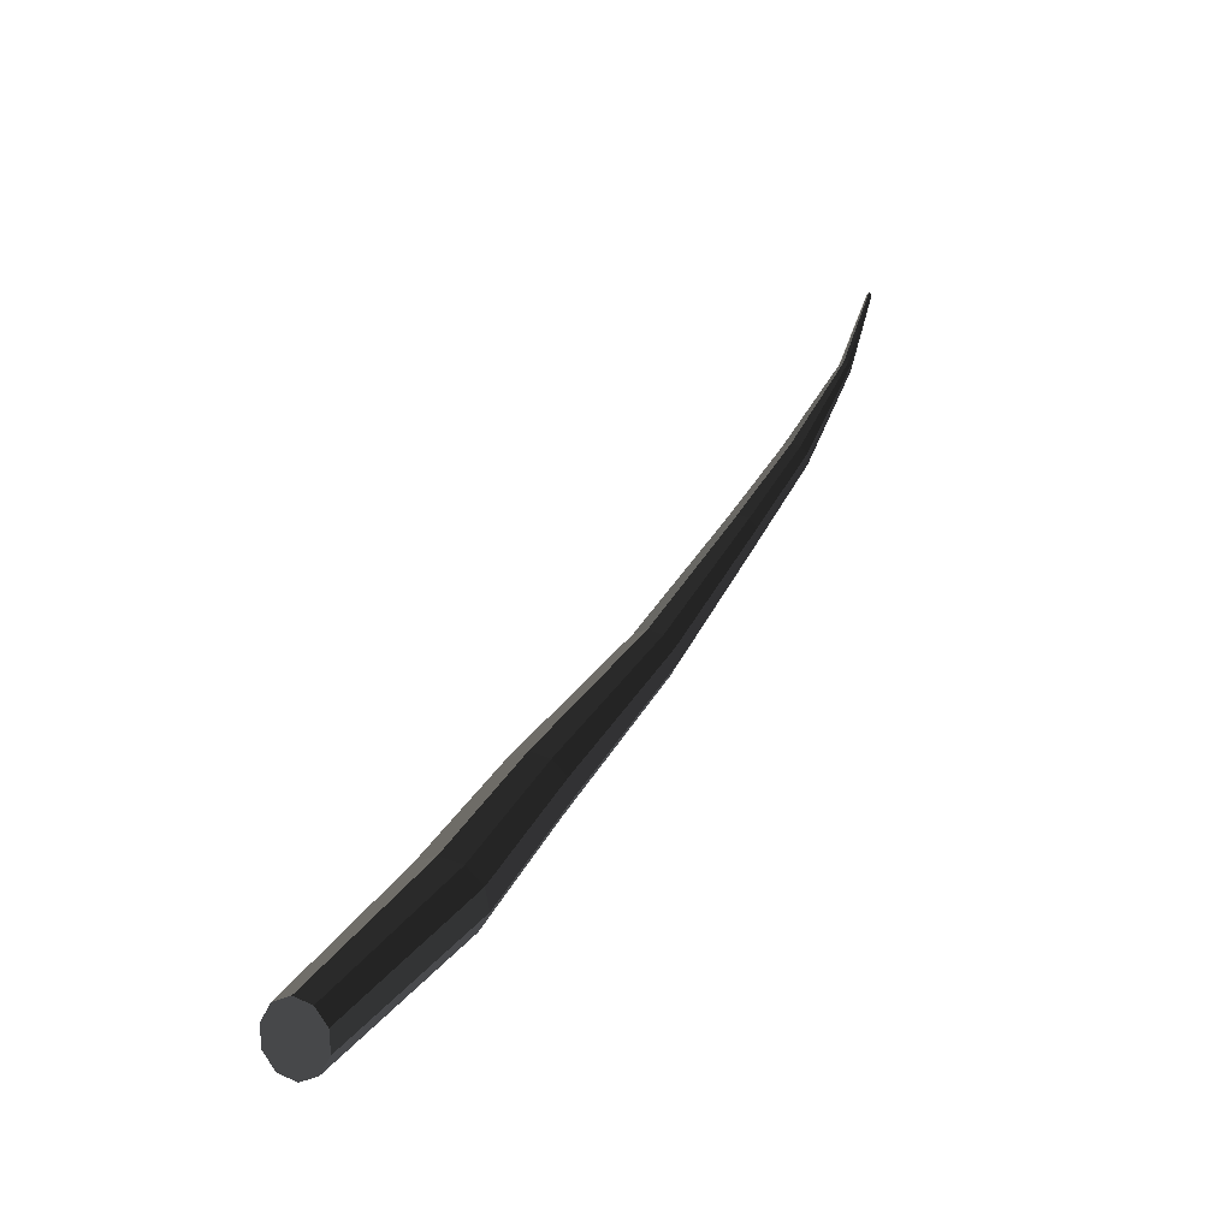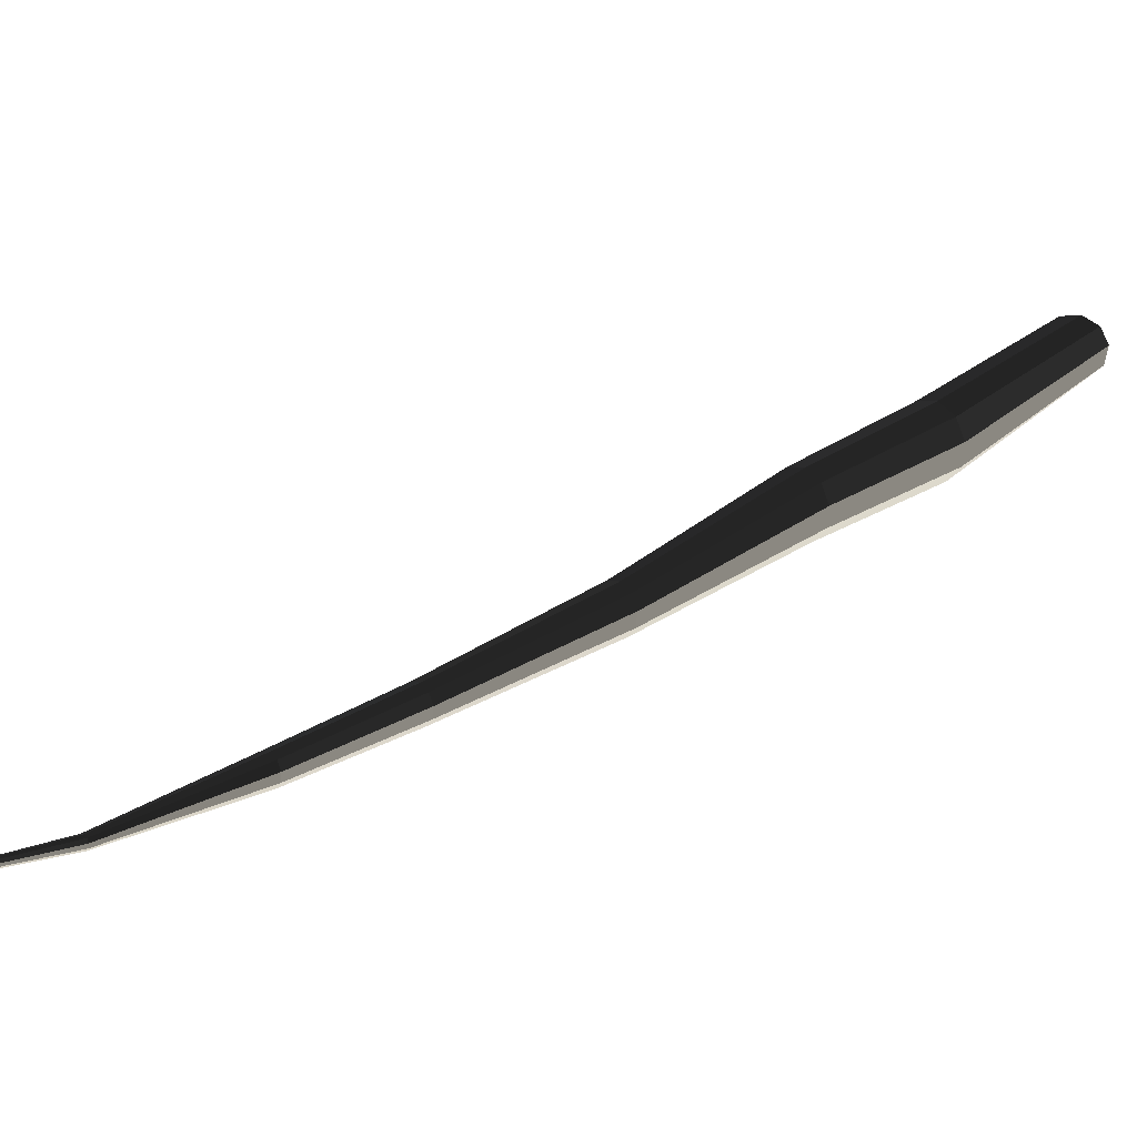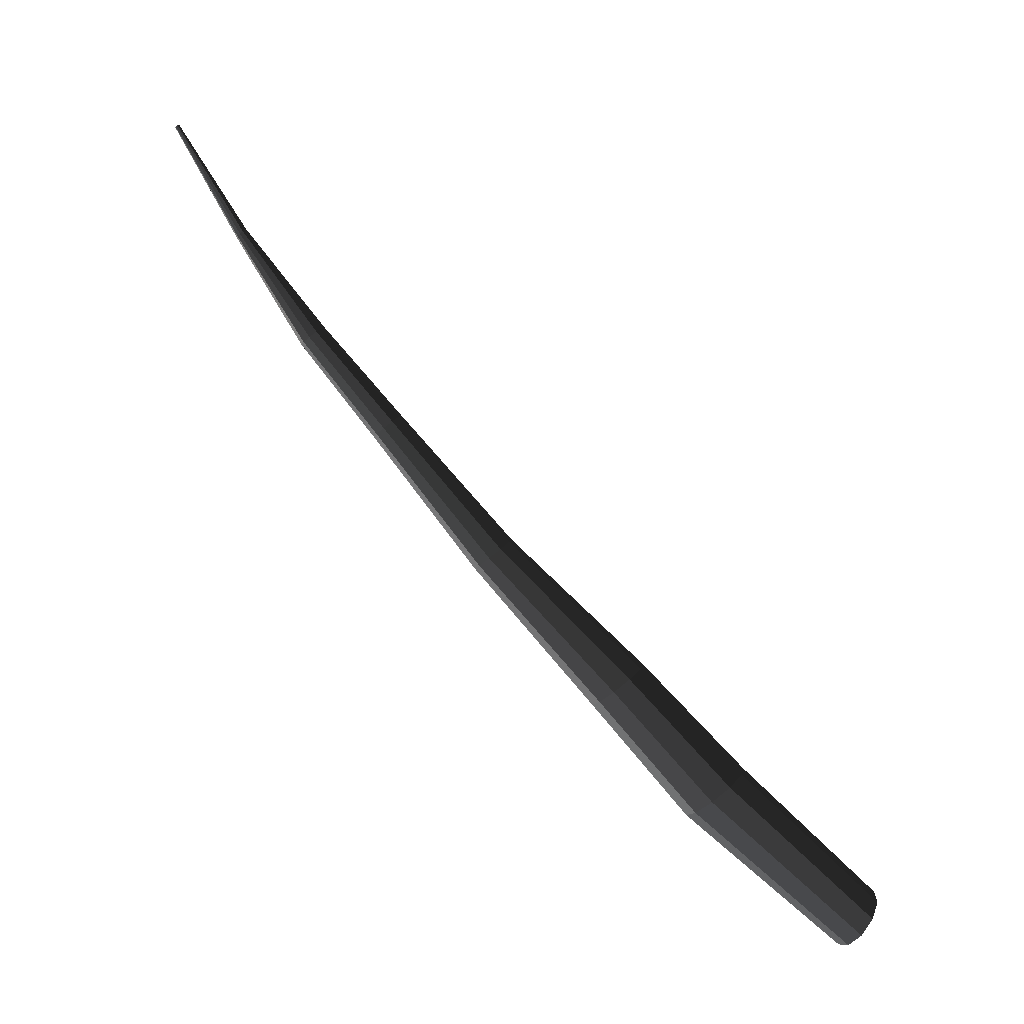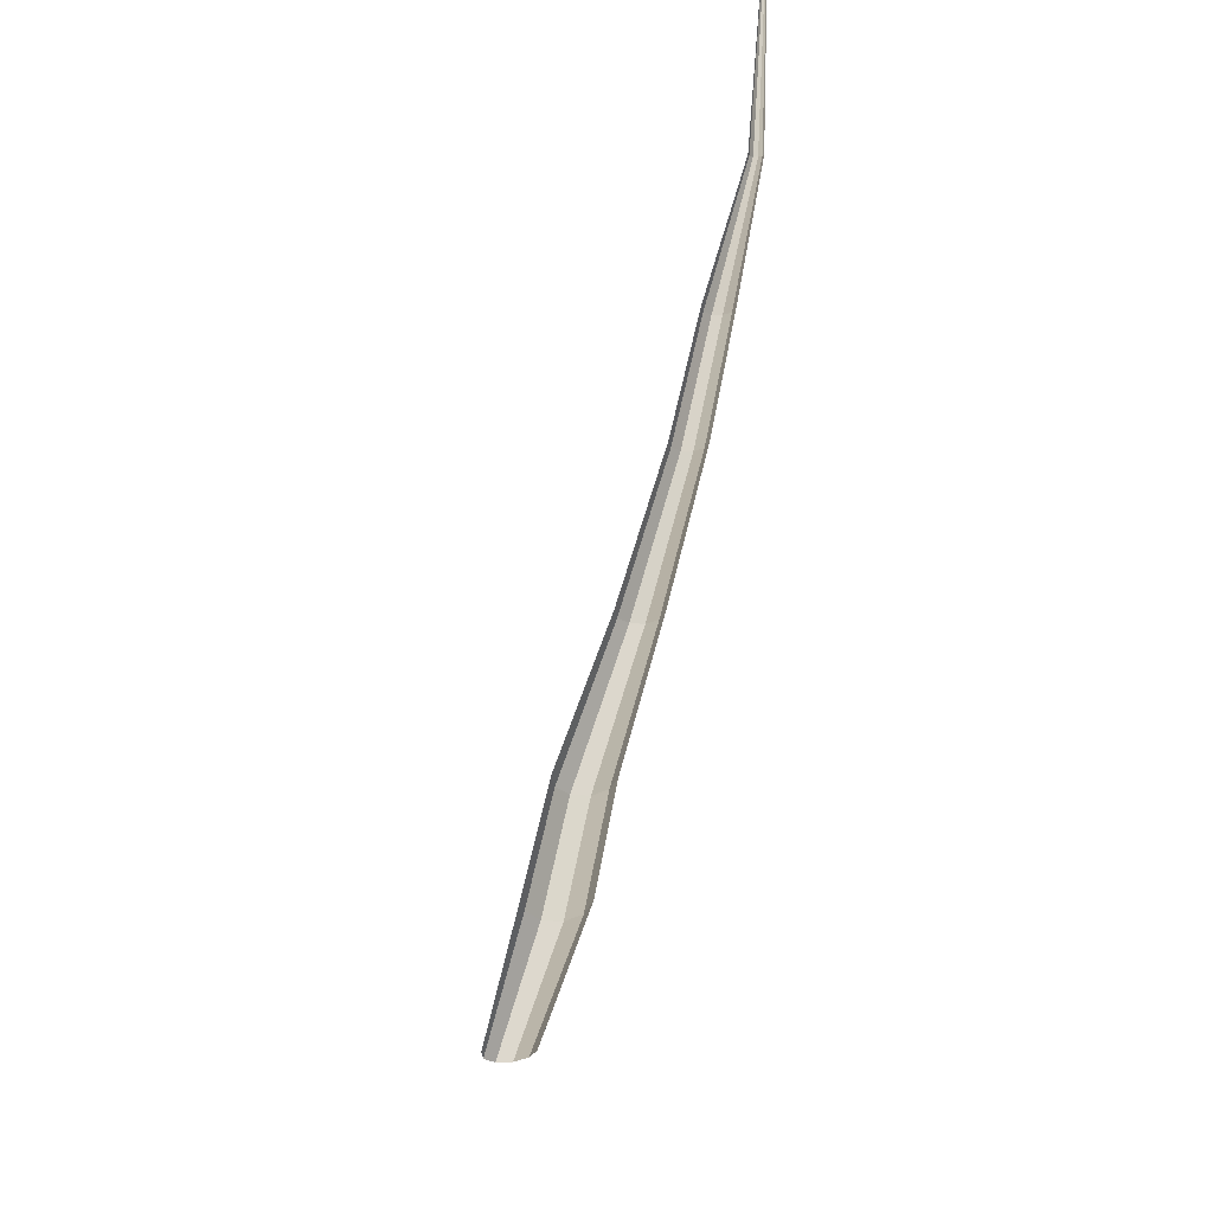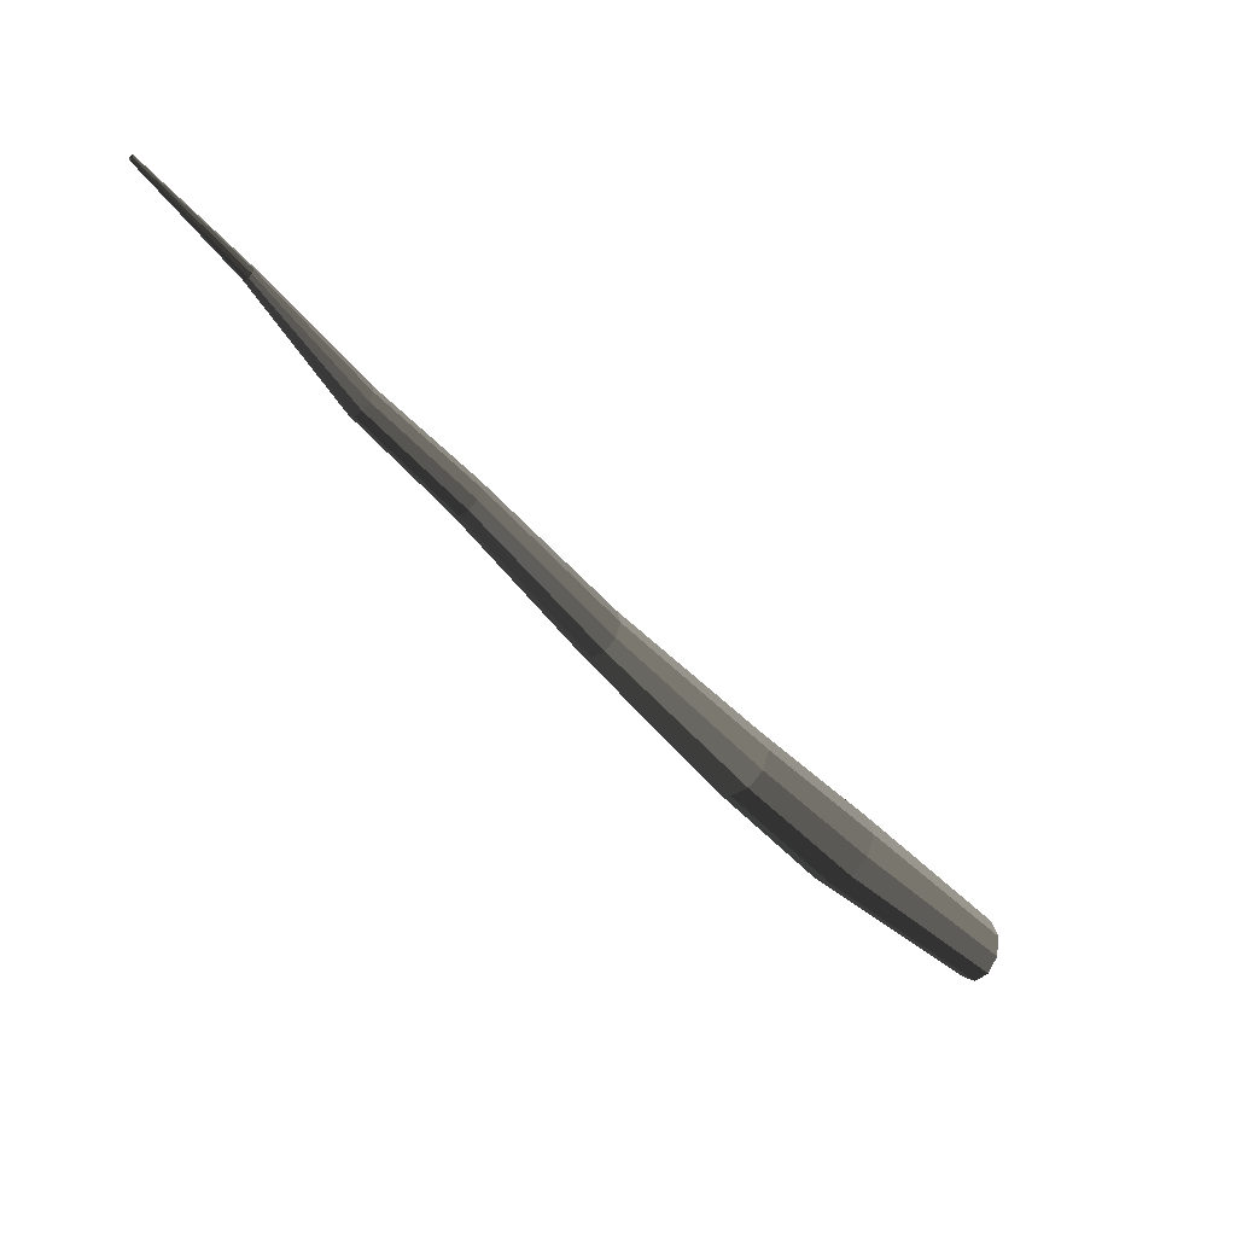
<metadata>
{"format":"obj","ext":"obj","renderer":"f3d","projection":"perspective","resolution":1024,"background":"white","views":[{"elev":-19.4,"azim":104.0,"up":"+Y"},{"elev":6.5,"azim":-85.6,"up":"+Z"},{"elev":-21.2,"azim":-36.2,"up":"+Y"},{"elev":72.3,"azim":78.5,"up":"+Y"},{"elev":38.6,"azim":-28.7,"up":"+Y"}]}
</metadata>
<code>
v 0.161 -0.2251 0.09903
v 0.1639 -0.2221 0.08454
v 0.1572 -0.2333 0.0941
v 0.1659 -0.2158 0.09842
v 0.1701 -0.2089 0.09251
v 0.1719 -0.2071 0.08356
v 0.1706 -0.211 0.07498
v 0.1668 -0.2191 0.07006
v 0.1619 -0.2284 0.07067
v 0.1578 -0.2353 0.07657
v 0.1559 -0.2372 0.08552
v 0.1572 -0.2333 0.0941
v 0.09066 -0.1656 0.05709
v 0.09773 -0.1579 0.06348
v 0.161 -0.2251 0.09903
v 0.161 -0.2251 0.09903
v 0.09773 -0.1579 0.06348
v 0.1067 -0.1494 0.06308
v 0.1659 -0.2158 0.09842
v 0.1659 -0.2158 0.09842
v 0.1067 -0.1494 0.06308
v 0.1143 -0.1434 0.05604
v 0.1701 -0.2089 0.09251
v 0.1701 -0.2089 0.09251
v 0.1143 -0.1434 0.05604
v 0.1174 -0.142 0.04504
v 0.1719 -0.2071 0.08356
v 0.1719 -0.2071 0.08356
v 0.1174 -0.142 0.04504
v 0.115 -0.1459 0.0343
v 0.1706 -0.211 0.07498
v 0.1706 -0.211 0.07498
v 0.115 -0.1459 0.0343
v 0.1079 -0.1536 0.0279
v 0.1668 -0.2191 0.07006
v 0.1668 -0.2191 0.07006
v 0.1079 -0.1536 0.0279
v 0.09891 -0.1621 0.02831
v 0.1619 -0.2284 0.07067
v 0.1619 -0.2284 0.07067
v 0.09891 -0.1621 0.02831
v 0.09139 -0.1681 0.03535
v 0.1578 -0.2353 0.07657
v 0.1578 -0.2353 0.07657
v 0.09139 -0.1681 0.03535
v 0.08824 -0.1695 0.04634
v 0.1559 -0.2372 0.08552
v 0.1559 -0.2372 0.08552
v 0.08824 -0.1695 0.04634
v 0.09066 -0.1656 0.05709
v 0.1572 -0.2333 0.0941
v 0.09066 -0.1656 0.05709
v 0.04624 -0.1075 0.03197
v 0.05253 -0.1007 0.03766
v 0.09773 -0.1579 0.06348
v 0.09773 -0.1579 0.06348
v 0.05253 -0.1007 0.03766
v 0.06056 -0.09313 0.0373
v 0.1067 -0.1494 0.06308
v 0.1067 -0.1494 0.06308
v 0.06056 -0.09313 0.0373
v 0.06725 -0.08773 0.03103
v 0.1143 -0.1434 0.05604
v 0.1143 -0.1434 0.05604
v 0.06725 -0.08773 0.03103
v 0.07006 -0.08654 0.02124
v 0.1174 -0.142 0.04504
v 0.1174 -0.142 0.04504
v 0.07006 -0.08654 0.02124
v 0.0679 -0.09001 0.01167
v 0.115 -0.1459 0.0343
v 0.115 -0.1459 0.0343
v 0.0679 -0.09001 0.01167
v 0.06162 -0.09682 0.00597
v 0.1079 -0.1536 0.0279
v 0.1079 -0.1536 0.0279
v 0.06162 -0.09682 0.00597
v 0.05358 -0.1044 0.006328
v 0.09891 -0.1621 0.02831
v 0.09891 -0.1621 0.02831
v 0.05358 -0.1044 0.006328
v 0.04689 -0.1098 0.0126
v 0.09139 -0.1681 0.03535
v 0.09139 -0.1681 0.03535
v 0.04689 -0.1098 0.0126
v 0.04408 -0.111 0.0224
v 0.08824 -0.1695 0.04634
v 0.08824 -0.1695 0.04634
v 0.04408 -0.111 0.0224
v 0.04624 -0.1075 0.03197
v 0.09066 -0.1656 0.05709
v 0.04624 -0.1075 0.03197
v -0.006213 -0.03113 -0.008923
v -0.001575 -0.02611 -0.004725
v 0.05253 -0.1007 0.03766
v 0.05253 -0.1007 0.03766
v -0.001575 -0.02611 -0.004725
v 0.004345 -0.02054 -0.004987
v 0.06056 -0.09313 0.0373
v 0.06056 -0.09313 0.0373
v 0.004345 -0.02054 -0.004987
v 0.009277 -0.01656 -0.009616
v 0.06725 -0.08773 0.03103
v 0.06725 -0.08773 0.03103
v 0.009277 -0.01656 -0.009616
v 0.01135 -0.01568 -0.01684
v 0.07006 -0.08654 0.02124
v 0.07006 -0.08654 0.02124
v 0.01135 -0.01568 -0.01684
v 0.009759 -0.01824 -0.0239
v 0.0679 -0.09001 0.01167
v 0.0679 -0.09001 0.01167
v 0.009759 -0.01824 -0.0239
v 0.005116 -0.02326 -0.02809
v 0.06162 -0.09682 0.00597
v 0.06162 -0.09682 0.00597
v 0.005116 -0.02326 -0.02809
v -0.0008007 -0.02882 -0.02783
v 0.05358 -0.1044 0.006328
v 0.05358 -0.1044 0.006328
v -0.0008007 -0.02882 -0.02783
v -0.005736 -0.03281 -0.0232
v 0.04689 -0.1098 0.0126
v 0.04689 -0.1098 0.0126
v -0.005736 -0.03281 -0.0232
v -0.007813 -0.03369 -0.01598
v 0.04408 -0.111 0.0224
v 0.04408 -0.111 0.0224
v -0.007813 -0.03369 -0.01598
v -0.006213 -0.03113 -0.008923
v 0.04624 -0.1075 0.03197
v -0.006213 -0.03113 -0.008923
v -0.05461 0.04535 -0.04261
v -0.05108 0.04916 -0.03943
v -0.001575 -0.02611 -0.004725
v -0.001575 -0.02611 -0.004725
v -0.05108 0.04916 -0.03943
v -0.04658 0.05339 -0.03963
v 0.004345 -0.02054 -0.004987
v 0.004345 -0.02054 -0.004987
v -0.04658 0.05339 -0.03963
v -0.04283 0.05641 -0.04314
v 0.009277 -0.01656 -0.009616
v 0.009277 -0.01656 -0.009616
v -0.04283 0.05641 -0.04314
v -0.04127 0.05708 -0.04862
v 0.01135 -0.01568 -0.01684
v 0.01135 -0.01568 -0.01684
v -0.04127 0.05708 -0.04862
v -0.04247 0.05514 -0.05398
v 0.009759 -0.01824 -0.0239
v 0.009759 -0.01824 -0.0239
v -0.04247 0.05514 -0.05398
v -0.046 0.05132 -0.05717
v 0.005116 -0.02326 -0.02809
v 0.005116 -0.02326 -0.02809
v -0.046 0.05132 -0.05717
v -0.0505 0.0471 -0.05697
v -0.0008007 -0.02882 -0.02783
v -0.0008007 -0.02882 -0.02783
v -0.0505 0.0471 -0.05697
v -0.05424 0.04407 -0.05346
v -0.005736 -0.03281 -0.0232
v -0.005736 -0.03281 -0.0232
v -0.05424 0.04407 -0.05346
v -0.05581 0.04341 -0.04797
v -0.007813 -0.03369 -0.01598
v -0.007813 -0.03369 -0.01598
v -0.05581 0.04341 -0.04797
v -0.05461 0.04535 -0.04261
v -0.006213 -0.03113 -0.008923
v -0.05461 0.04535 -0.04261
v -0.09232 0.09868 -0.06333
v -0.08939 0.1019 -0.06068
v -0.05108 0.04916 -0.03943
v -0.05108 0.04916 -0.03943
v -0.08939 0.1019 -0.06068
v -0.08564 0.1054 -0.06084
v -0.04658 0.05339 -0.03963
v -0.04658 0.05339 -0.03963
v -0.08564 0.1054 -0.06084
v -0.08252 0.1079 -0.06377
v -0.04283 0.05641 -0.04314
v -0.04283 0.05641 -0.04314
v -0.08252 0.1079 -0.06377
v -0.08121 0.1084 -0.06834
v -0.04127 0.05708 -0.04862
v -0.04127 0.05708 -0.04862
v -0.08121 0.1084 -0.06834
v -0.08222 0.1068 -0.0728
v -0.04247 0.05514 -0.05398
v -0.04247 0.05514 -0.05398
v -0.08222 0.1068 -0.0728
v -0.08515 0.1037 -0.07546
v -0.046 0.05132 -0.05717
v -0.046 0.05132 -0.05717
v -0.08515 0.1037 -0.07546
v -0.08889 0.1001 -0.07529
v -0.0505 0.0471 -0.05697
v -0.0505 0.0471 -0.05697
v -0.08889 0.1001 -0.07529
v -0.09201 0.09762 -0.07236
v -0.05424 0.04407 -0.05346
v -0.05424 0.04407 -0.05346
v -0.09201 0.09762 -0.07236
v -0.09332 0.09706 -0.0678
v -0.05581 0.04341 -0.04797
v -0.05581 0.04341 -0.04797
v -0.09332 0.09706 -0.0678
v -0.09232 0.09868 -0.06333
v -0.05461 0.04535 -0.04261
v -0.09232 0.09868 -0.06333
v -0.1269 0.164 -0.0874
v -0.1256 0.1654 -0.08624
v -0.08939 0.1019 -0.06068
v -0.08939 0.1019 -0.06068
v -0.1256 0.1654 -0.08624
v -0.1239 0.167 -0.08631
v -0.08564 0.1054 -0.06084
v -0.08564 0.1054 -0.06084
v -0.1239 0.167 -0.08631
v -0.1226 0.1681 -0.08759
v -0.08252 0.1079 -0.06377
v -0.08252 0.1079 -0.06377
v -0.1226 0.1681 -0.08759
v -0.122 0.1683 -0.0896
v -0.08121 0.1084 -0.06834
v -0.08121 0.1084 -0.06834
v -0.122 0.1683 -0.0896
v -0.1224 0.1676 -0.09155
v -0.08222 0.1068 -0.0728
v -0.08222 0.1068 -0.0728
v -0.1224 0.1676 -0.09155
v -0.1237 0.1662 -0.09272
v -0.08515 0.1037 -0.07546
v -0.08515 0.1037 -0.07546
v -0.1237 0.1662 -0.09272
v -0.1254 0.1647 -0.09264
v -0.08889 0.1001 -0.07529
v -0.08889 0.1001 -0.07529
v -0.1254 0.1647 -0.09264
v -0.1267 0.1636 -0.09136
v -0.09201 0.09762 -0.07236
v -0.09201 0.09762 -0.07236
v -0.1267 0.1636 -0.09136
v -0.1273 0.1633 -0.08936
v -0.09332 0.09706 -0.0678
v -0.09332 0.09706 -0.0678
v -0.1273 0.1633 -0.08936
v -0.1269 0.164 -0.0874
v -0.09232 0.09868 -0.06333
v -0.1269 0.164 -0.0874
v -0.1661 0.2258 -0.09727
v -0.1657 0.2263 -0.09683
v -0.1256 0.1654 -0.08624
v -0.1256 0.1654 -0.08624
v -0.1657 0.2263 -0.09683
v -0.165 0.2269 -0.09686
v -0.1239 0.167 -0.08631
v -0.1239 0.167 -0.08631
v -0.165 0.2269 -0.09686
v -0.1645 0.2273 -0.09735
v -0.1226 0.1681 -0.08759
v -0.1226 0.1681 -0.08759
v -0.1645 0.2273 -0.09735
v -0.1643 0.2274 -0.09811
v -0.122 0.1683 -0.0896
v -0.122 0.1683 -0.0896
v -0.1643 0.2274 -0.09811
v -0.1645 0.2271 -0.09885
v -0.1224 0.1676 -0.09155
v -0.1224 0.1676 -0.09155
v -0.1645 0.2271 -0.09885
v -0.1649 0.2266 -0.0993
v -0.1237 0.1662 -0.09272
v -0.1237 0.1662 -0.09272
v -0.1649 0.2266 -0.0993
v -0.1656 0.226 -0.09927
v -0.1254 0.1647 -0.09264
v -0.1254 0.1647 -0.09264
v -0.1656 0.226 -0.09927
v -0.1661 0.2256 -0.09878
v -0.1267 0.1636 -0.09136
v -0.1267 0.1636 -0.09136
v -0.1661 0.2256 -0.09878
v -0.1663 0.2255 -0.09802
v -0.1273 0.1633 -0.08936
v -0.1273 0.1633 -0.08936
v -0.1663 0.2255 -0.09802
v -0.1661 0.2258 -0.09727
v -0.1269 0.164 -0.0874
g pCylinder15_14_3270_212
f 1 3 2
f 4 1 2
f 5 4 2
f 6 5 2
f 7 6 2
f 8 7 2
f 9 8 2
f 10 9 2
f 11 10 2
f 3 11 2
f 12 14 13
f 12 15 14
f 16 18 17
f 16 19 18
f 20 22 21
f 20 23 22
f 24 26 25
f 24 27 26
f 28 30 29
f 28 31 30
f 32 34 33
f 32 35 34
f 36 38 37
f 36 39 38
f 40 42 41
f 40 43 42
f 44 46 45
f 44 47 46
f 48 50 49
f 48 51 50
f 52 54 53
f 52 55 54
f 56 58 57
f 56 59 58
f 60 62 61
f 60 63 62
f 64 66 65
f 64 67 66
f 68 70 69
f 68 71 70
f 72 74 73
f 72 75 74
f 76 78 77
f 76 79 78
f 80 82 81
f 80 83 82
f 84 86 85
f 84 87 86
f 88 90 89
f 88 91 90
f 92 94 93
f 92 95 94
f 96 98 97
f 96 99 98
f 100 102 101
f 100 103 102
f 104 106 105
f 104 107 106
f 108 110 109
f 108 111 110
f 112 114 113
f 112 115 114
f 116 118 117
f 116 119 118
f 120 122 121
f 120 123 122
f 124 126 125
f 124 127 126
f 128 130 129
f 128 131 130
f 132 134 133
f 132 135 134
f 136 138 137
f 136 139 138
f 140 142 141
f 140 143 142
f 144 146 145
f 144 147 146
f 148 150 149
f 148 151 150
f 152 154 153
f 152 155 154
f 156 158 157
f 156 159 158
f 160 162 161
f 160 163 162
f 164 166 165
f 164 167 166
f 168 170 169
f 168 171 170
f 172 174 173
f 172 175 174
f 176 178 177
f 176 179 178
f 180 182 181
f 180 183 182
f 184 186 185
f 184 187 186
f 188 190 189
f 188 191 190
f 192 194 193
f 192 195 194
f 196 198 197
f 196 199 198
f 200 202 201
f 200 203 202
f 204 206 205
f 204 207 206
f 208 210 209
f 208 211 210
f 212 214 213
f 212 215 214
f 216 218 217
f 216 219 218
f 220 222 221
f 220 223 222
f 224 226 225
f 224 227 226
f 228 230 229
f 228 231 230
f 232 234 233
f 232 235 234
f 236 238 237
f 236 239 238
f 240 242 241
f 240 243 242
f 244 246 245
f 244 247 246
f 248 250 249
f 248 251 250
f 252 254 253
f 252 255 254
f 256 258 257
f 256 259 258
f 260 262 261
f 260 263 262
f 264 266 265
f 264 267 266
f 268 270 269
f 268 271 270
f 272 274 273
f 272 275 274
f 276 278 277
f 276 279 278
f 280 282 281
f 280 283 282
f 284 286 285
f 284 287 286
f 288 290 289
f 288 291 290

</code>
